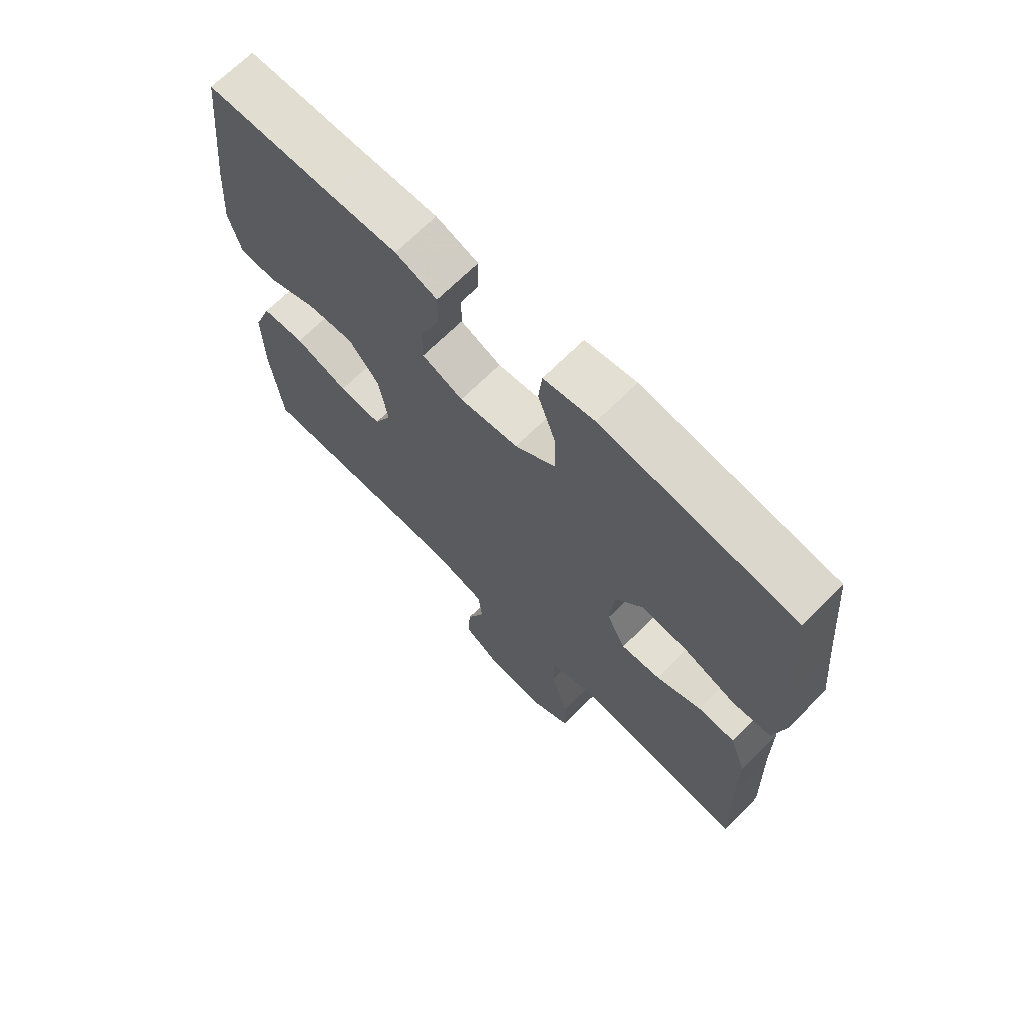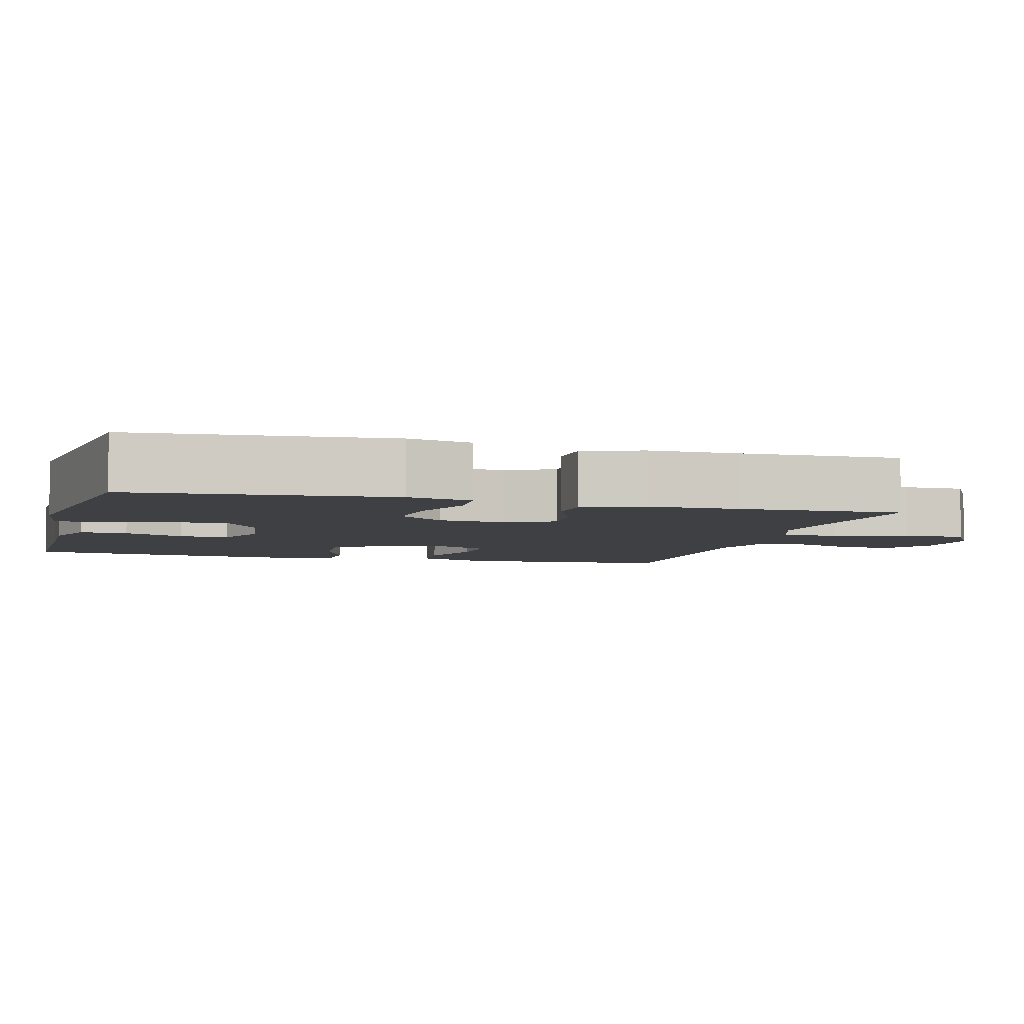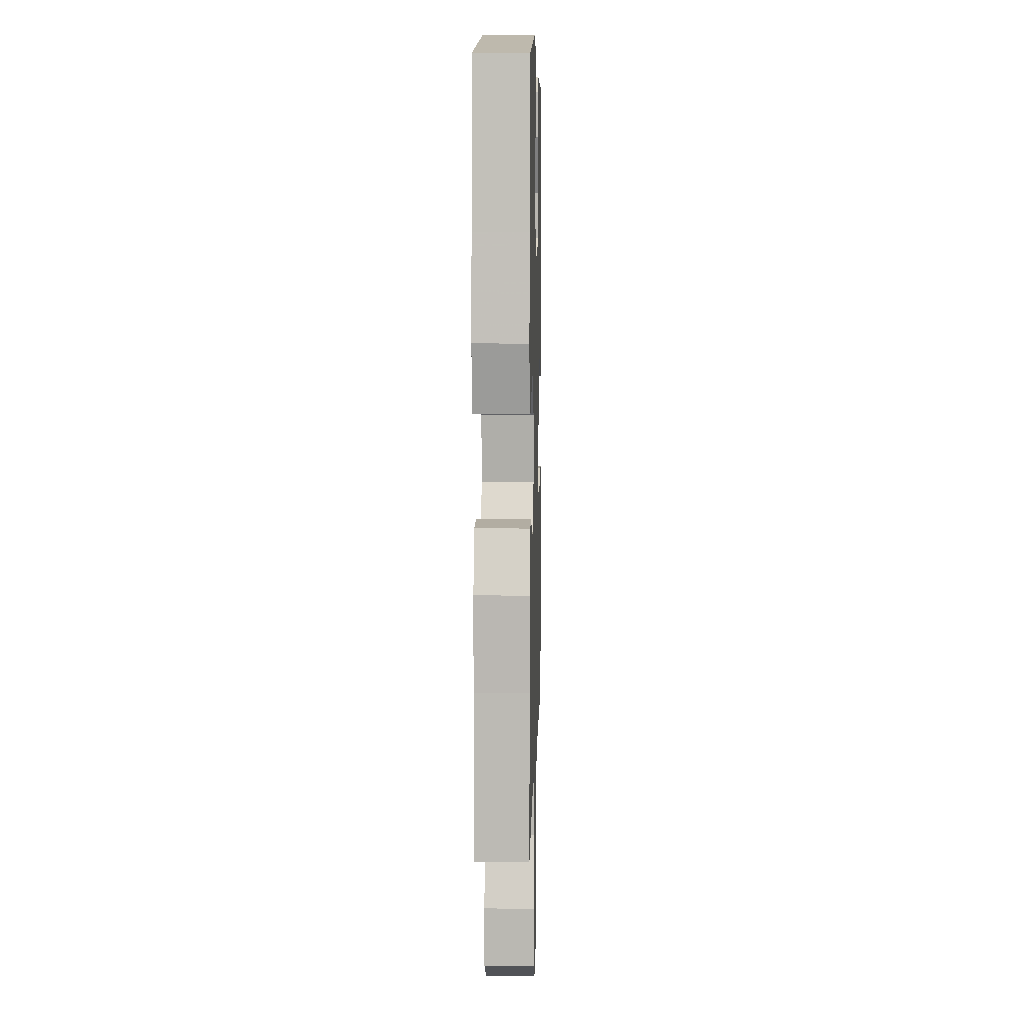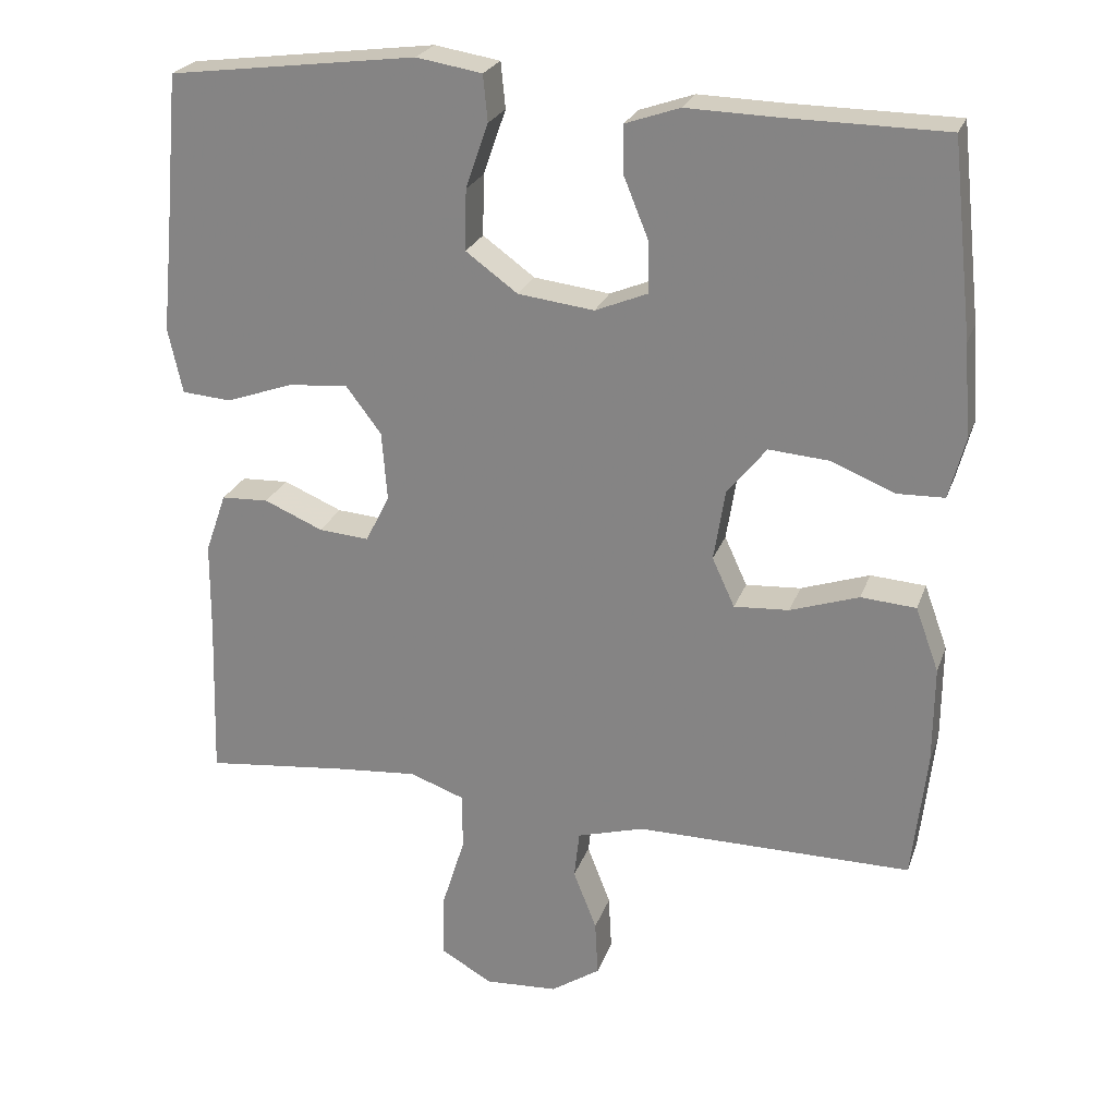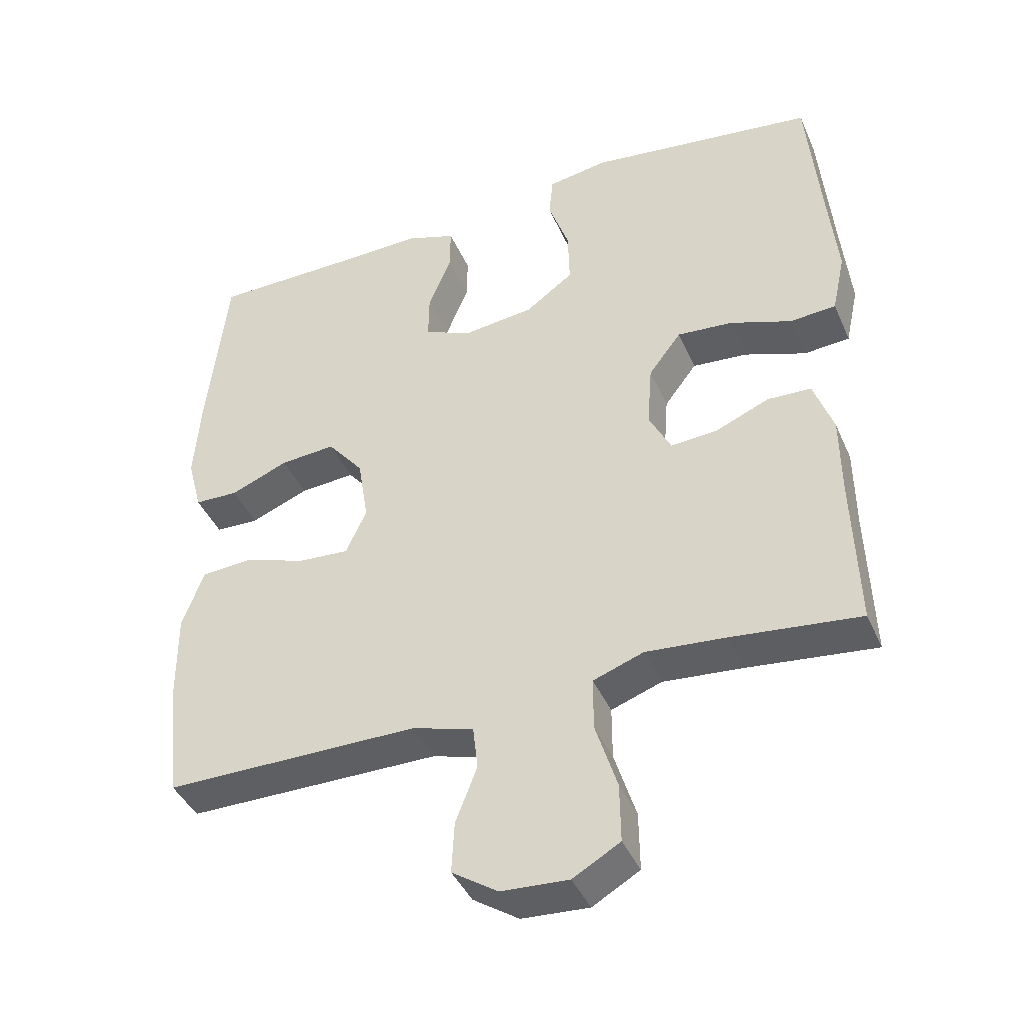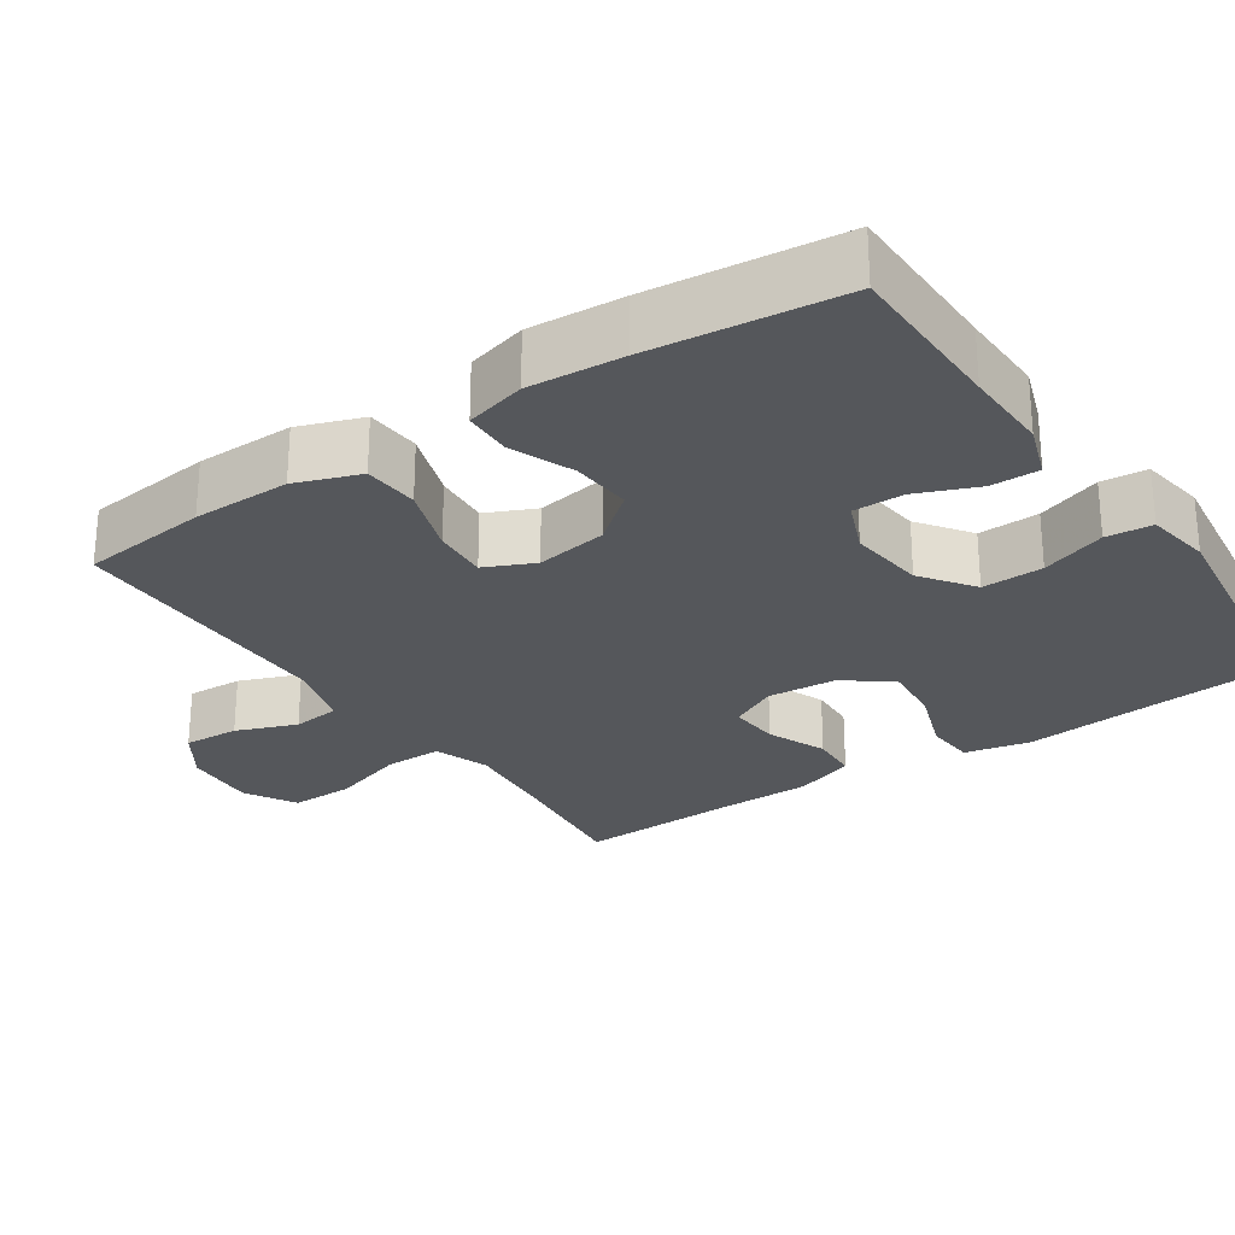
<metadata>
{"format":"obj","ext":"obj","renderer":"f3d","projection":"perspective","resolution":1024,"background":"white","views":[{"elev":68.8,"azim":45.1,"up":"+Z"},{"elev":-5.1,"azim":74.5,"up":"+Y"},{"elev":7.9,"azim":91.5,"up":"+Z"},{"elev":24.4,"azim":-163.0,"up":"+Z"},{"elev":-41.6,"azim":22.4,"up":"+Z"},{"elev":-26.7,"azim":-55.9,"up":"+Y"}]}
</metadata>
<code>
v 0.5 0.07 0.5
v 0.519 0.07 0.287
v 0.532 0.07 0.154
v 0.513 0.07 0.067
v 0.447 0.07 0.062
v 0.358 0.07 0.094
v 0.278 0.07 0.101
v 0.231 0.07 0.039
v 0.224 0.07 -0.053
v 0.256 0.07 -0.116
v 0.323 0.07 -0.111
v 0.401 0.07 -0.078
v 0.464 0.07 -0.081
v 0.492 0.07 -0.161
v 0.493 0.07 -0.284
v 0.5 0.07 -0.5
v 0.314 0.07 -0.479
v 0.2 0.07 -0.469
v 0.127 0.07 -0.495
v 0.127 0.07 -0.571
v 0.158 0.07 -0.67
v 0.159 0.07 -0.754
v 0.091 0.07 -0.793
v -0.006 0.07 -0.787
v -0.072 0.07 -0.743
v -0.068 0.07 -0.669
v -0.037 0.07 -0.589
v -0.044 0.07 -0.526
v -0.133 0.07 -0.5
v -0.5 0.07 -0.5
v -0.519 0.07 -0.33
v -0.52 0.07 -0.2
v -0.489 0.07 -0.115
v -0.416 0.07 -0.11
v -0.325 0.07 -0.141
v -0.252 0.07 -0.146
v -0.222 0.07 -0.081
v -0.237 0.07 0.014
v -0.289 0.07 0.078
v -0.369 0.07 0.072
v -0.453 0.07 0.038
v -0.516 0.07 0.04
v -0.537 0.07 0.12
v -0.528 0.07 0.245
v -0.5 0.07 0.5
v -0.282 0.07 0.502
v -0.168 0.07 0.505
v -0.096 0.07 0.48
v -0.097 0.07 0.416
v -0.13 0.07 0.335
v -0.131 0.07 0.268
v -0.061 0.07 0.239
v 0.04 0.07 0.251
v 0.109 0.07 0.301
v 0.107 0.07 0.382
v 0.077 0.07 0.468
v 0.083 0.07 0.529
v 0.17 0.07 0.543
v 0.5 0 0.5
v 0.519 0 0.287
v 0.532 0 0.154
v 0.513 0 0.067
v 0.447 0 0.062
v 0.358 0 0.094
v 0.278 0 0.101
v 0.231 0 0.039
v 0.224 0 -0.053
v 0.256 0 -0.116
v 0.323 0 -0.111
v 0.401 0 -0.078
v 0.464 0 -0.081
v 0.492 0 -0.161
v 0.493 0 -0.284
v 0.5 0 -0.5
v 0.314 0 -0.479
v 0.2 0 -0.469
v 0.127 0 -0.495
v 0.127 0 -0.571
v 0.158 0 -0.67
v 0.159 0 -0.754
v 0.091 0 -0.793
v -0.006 0 -0.787
v -0.072 0 -0.743
v -0.068 0 -0.669
v -0.037 0 -0.589
v -0.044 0 -0.526
v -0.133 0 -0.5
v -0.5 0 -0.5
v -0.519 0 -0.33
v -0.52 0 -0.2
v -0.489 0 -0.115
v -0.416 0 -0.11
v -0.325 0 -0.141
v -0.252 0 -0.146
v -0.222 0 -0.081
v -0.237 0 0.014
v -0.289 0 0.078
v -0.369 0 0.072
v -0.453 0 0.038
v -0.516 0 0.04
v -0.537 0 0.12
v -0.528 0 0.245
v -0.5 0 0.5
v -0.282 0 0.502
v -0.168 0 0.505
v -0.096 0 0.48
v -0.097 0 0.416
v -0.13 0 0.335
v -0.131 0 0.268
v -0.061 0 0.239
v 0.04 0 0.251
v 0.109 0 0.301
v 0.107 0 0.382
v 0.077 0 0.468
v 0.083 0 0.529
v 0.17 0 0.543
f 58 1 2
f 57 58 2
f 56 57 2
f 55 56 2
f 4 5 6
f 3 4 6
f 2 3 6
f 55 2 6
f 54 55 6
f 53 54 6 7
f 52 53 7 8
f 51 52 8 9
f 48 49 50
f 47 48 50
f 46 47 50
f 46 50 51
f 45 46 51
f 44 45 51
f 43 44 51
f 42 43 51
f 41 42 51
f 40 41 51
f 39 40 51
f 51 9 10
f 39 51 10
f 38 39 10
f 33 34 35
f 32 33 35
f 31 32 35
f 30 31 35
f 29 30 35
f 28 29 35 36
f 25 26 27
f 24 25 27
f 23 24 27
f 22 23 27
f 21 22 27
f 20 21 27
f 19 20 27 28
f 28 36 37
f 19 28 37
f 18 19 37
f 15 16 17
f 15 17 18
f 14 15 18
f 13 14 18
f 12 13 18
f 11 12 18
f 18 37 38 10
f 10 11 18
f 60 59 116
f 60 116 115
f 60 115 114
f 60 114 113
f 64 63 62
f 64 62 61
f 64 61 60
f 64 60 113
f 64 113 112
f 65 64 112 111
f 66 65 111 110
f 67 66 110 109
f 108 107 106
f 108 106 105
f 108 105 104
f 109 108 104
f 109 104 103
f 109 103 102
f 109 102 101
f 109 101 100
f 109 100 99
f 109 99 98
f 109 98 97
f 68 67 109
f 68 109 97
f 68 97 96
f 93 92 91
f 93 91 90
f 93 90 89
f 93 89 88
f 93 88 87
f 94 93 87 86
f 85 84 83
f 85 83 82
f 85 82 81
f 85 81 80
f 85 80 79
f 85 79 78
f 86 85 78 77
f 95 94 86
f 95 86 77
f 95 77 76
f 75 74 73
f 76 75 73
f 76 73 72
f 76 72 71
f 76 71 70
f 76 70 69
f 68 96 95 76
f 76 69 68
f 1 59 60 2
f 2 60 61 3
f 3 61 62 4
f 4 62 63 5
f 5 63 64 6
f 6 64 65 7
f 7 65 66 8
f 8 66 67 9
f 9 67 68 10
f 10 68 69 11
f 11 69 70 12
f 12 70 71 13
f 13 71 72 14
f 14 72 73 15
f 15 73 74 16
f 16 74 75 17
f 17 75 76 18
f 18 76 77 19
f 19 77 78 20
f 20 78 79 21
f 21 79 80 22
f 22 80 81 23
f 23 81 82 24
f 24 82 83 25
f 25 83 84 26
f 26 84 85 27
f 27 85 86 28
f 28 86 87 29
f 29 87 88 30
f 30 88 89 31
f 31 89 90 32
f 32 90 91 33
f 33 91 92 34
f 34 92 93 35
f 35 93 94 36
f 36 94 95 37
f 37 95 96 38
f 38 96 97 39
f 39 97 98 40
f 40 98 99 41
f 41 99 100 42
f 42 100 101 43
f 43 101 102 44
f 44 102 103 45
f 45 103 104 46
f 46 104 105 47
f 47 105 106 48
f 48 106 107 49
f 49 107 108 50
f 50 108 109 51
f 51 109 110 52
f 52 110 111 53
f 53 111 112 54
f 54 112 113 55
f 55 113 114 56
f 56 114 115 57
f 57 115 116 58
f 58 116 59 1

</code>
